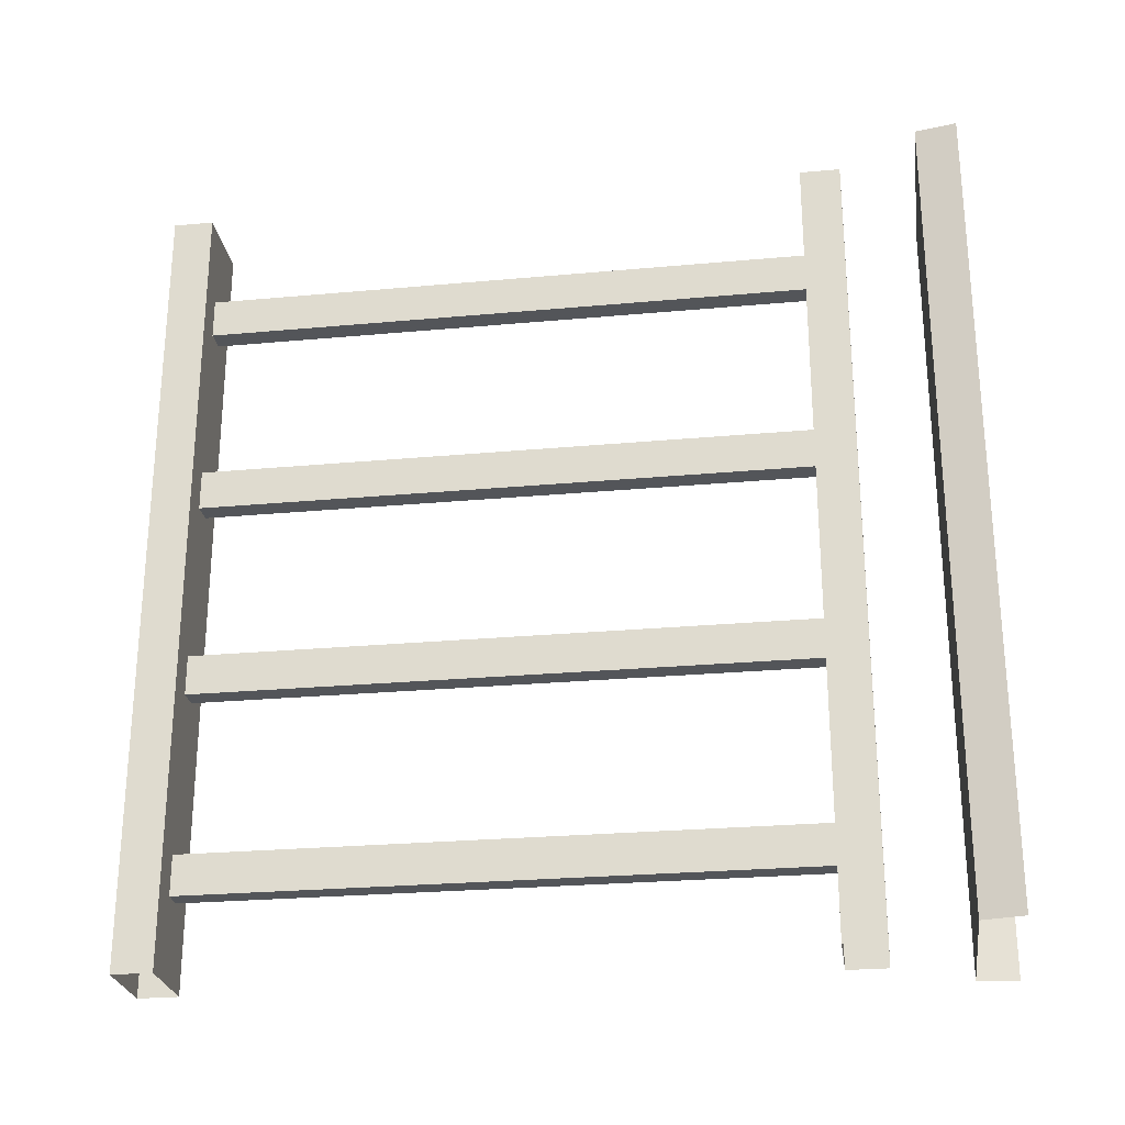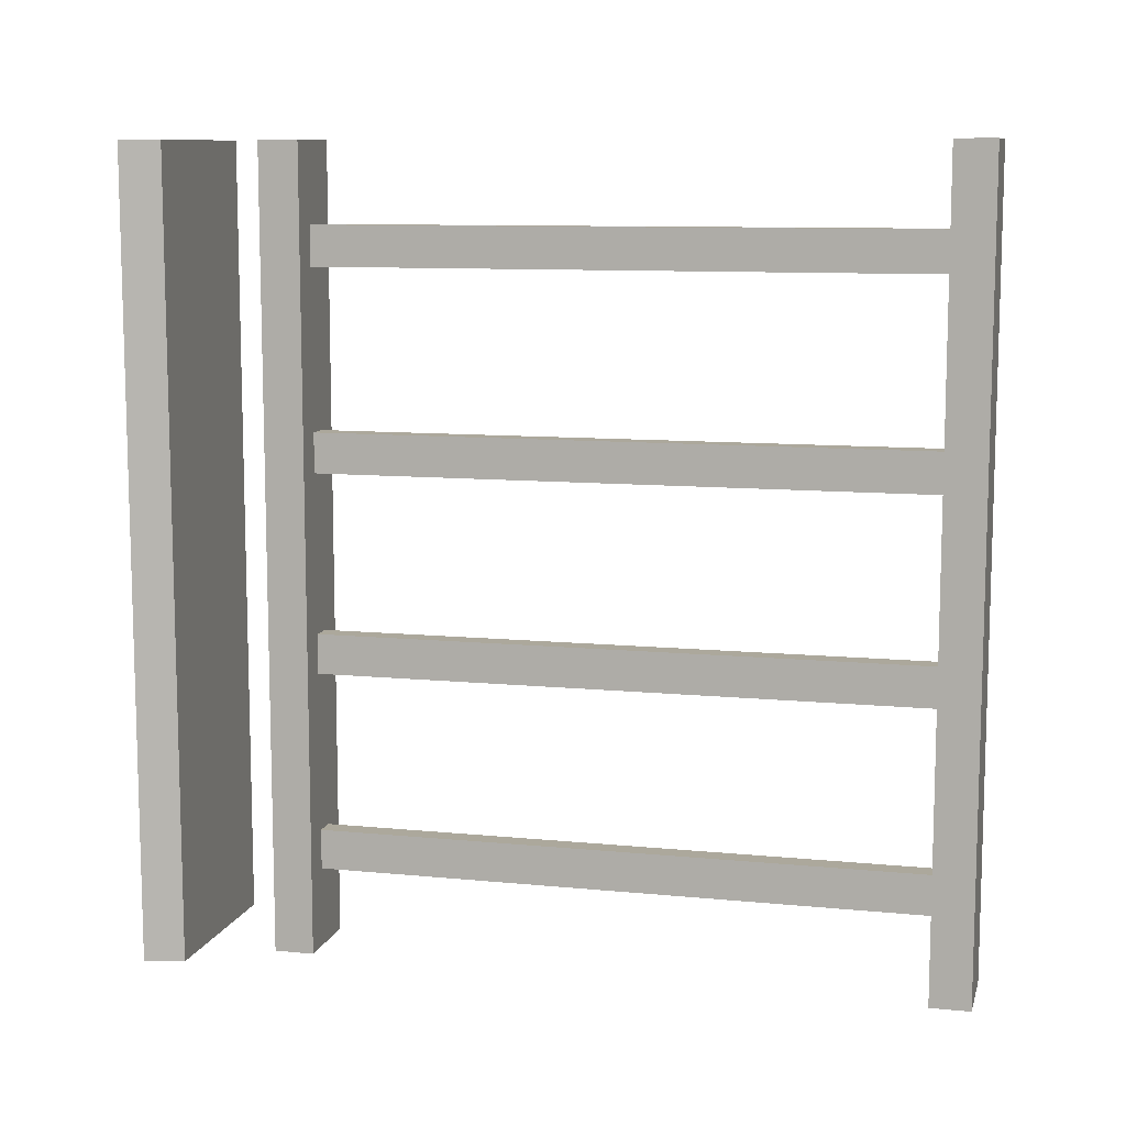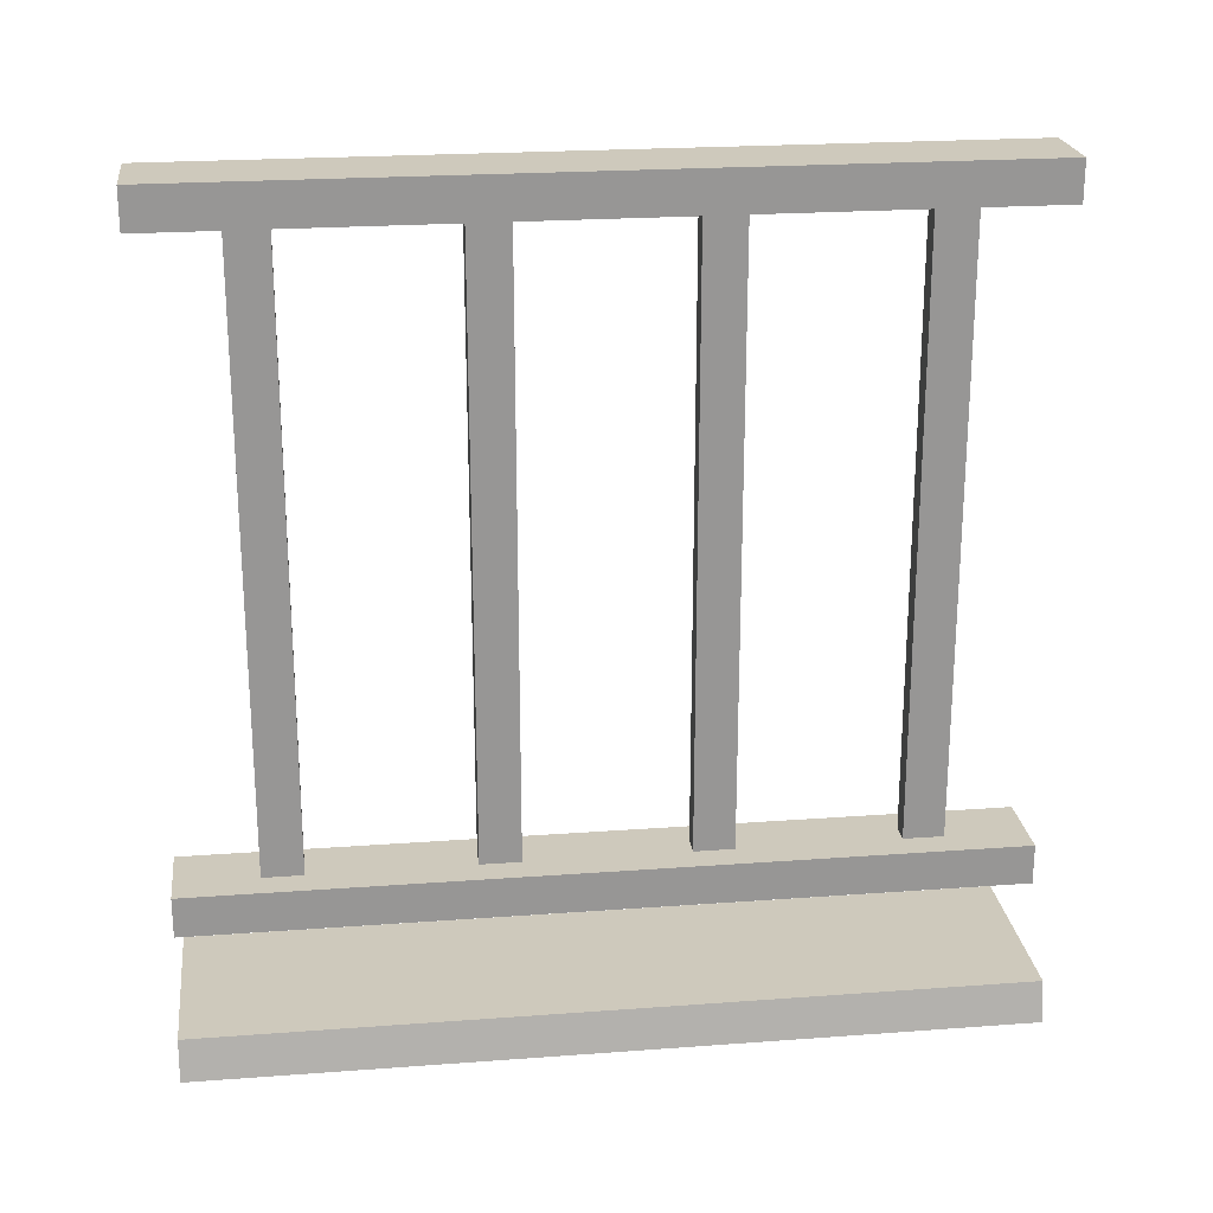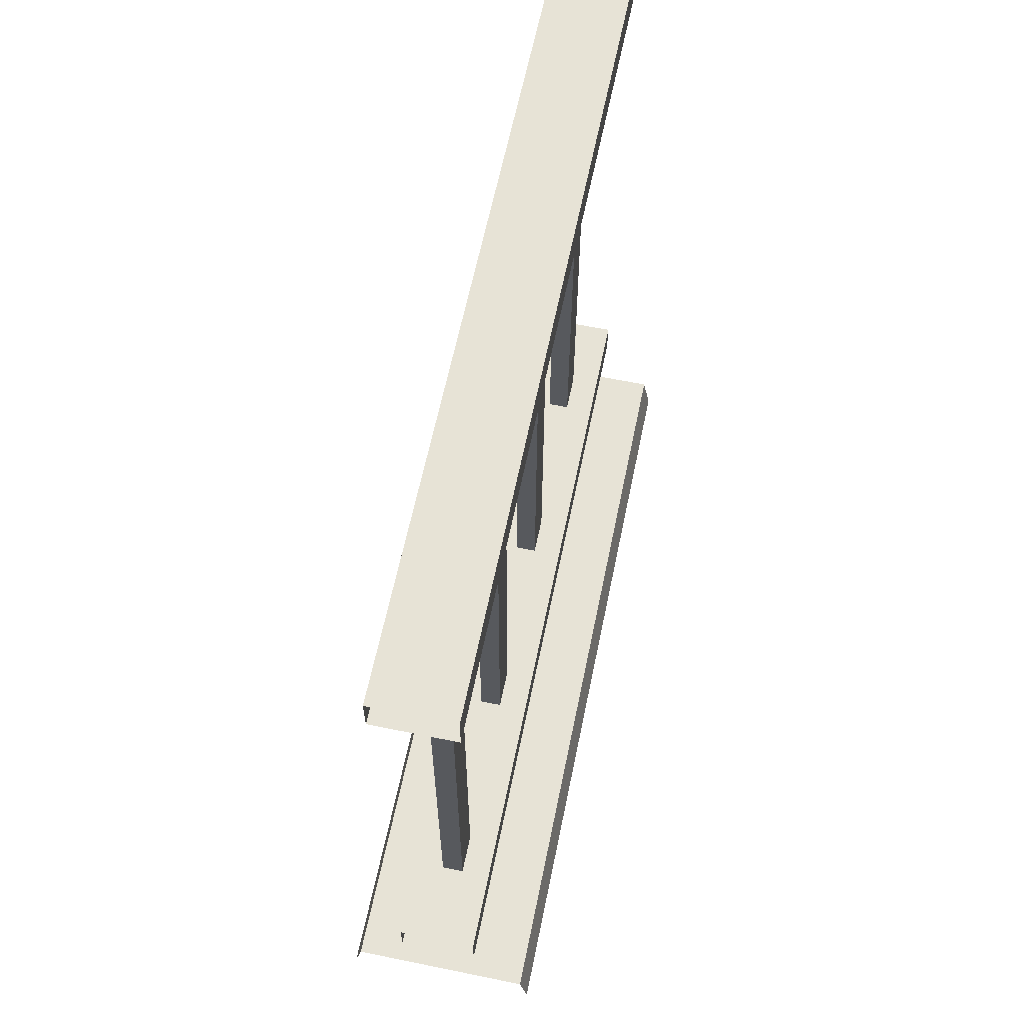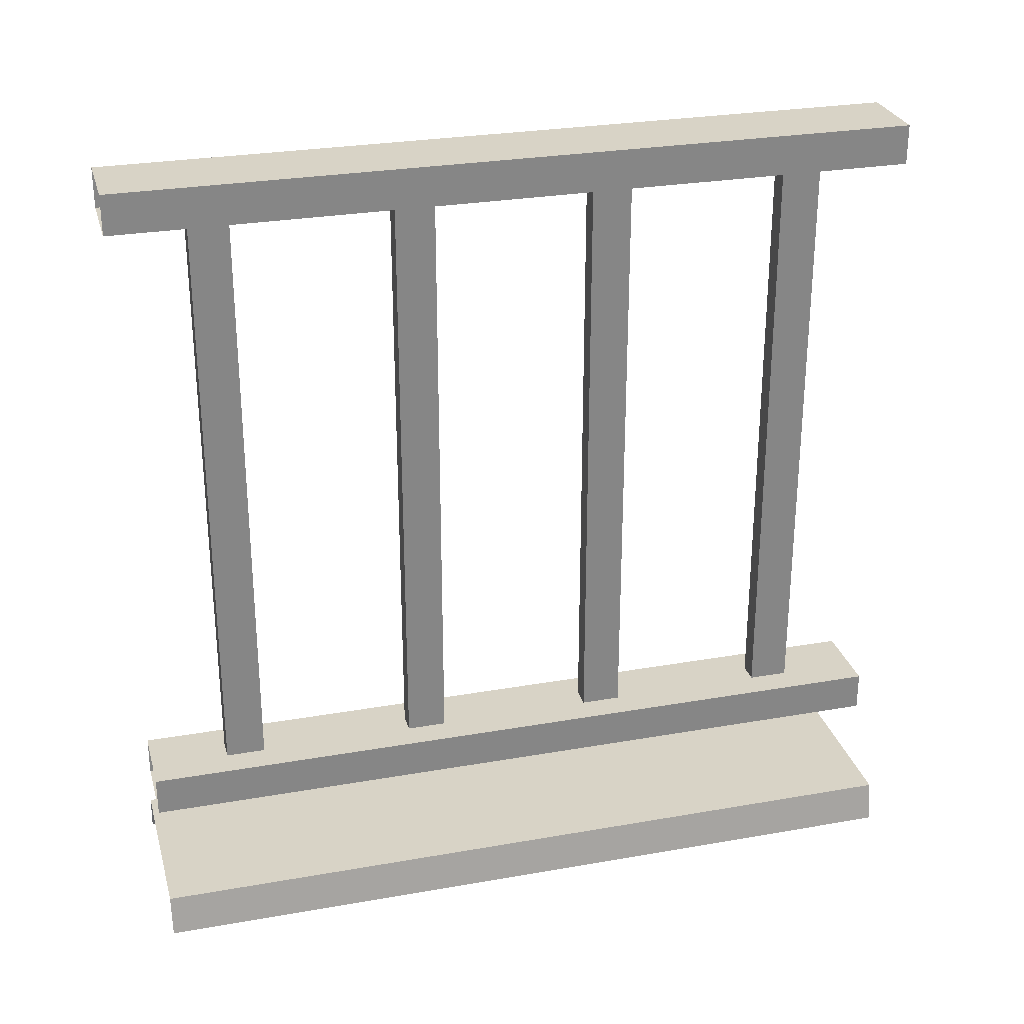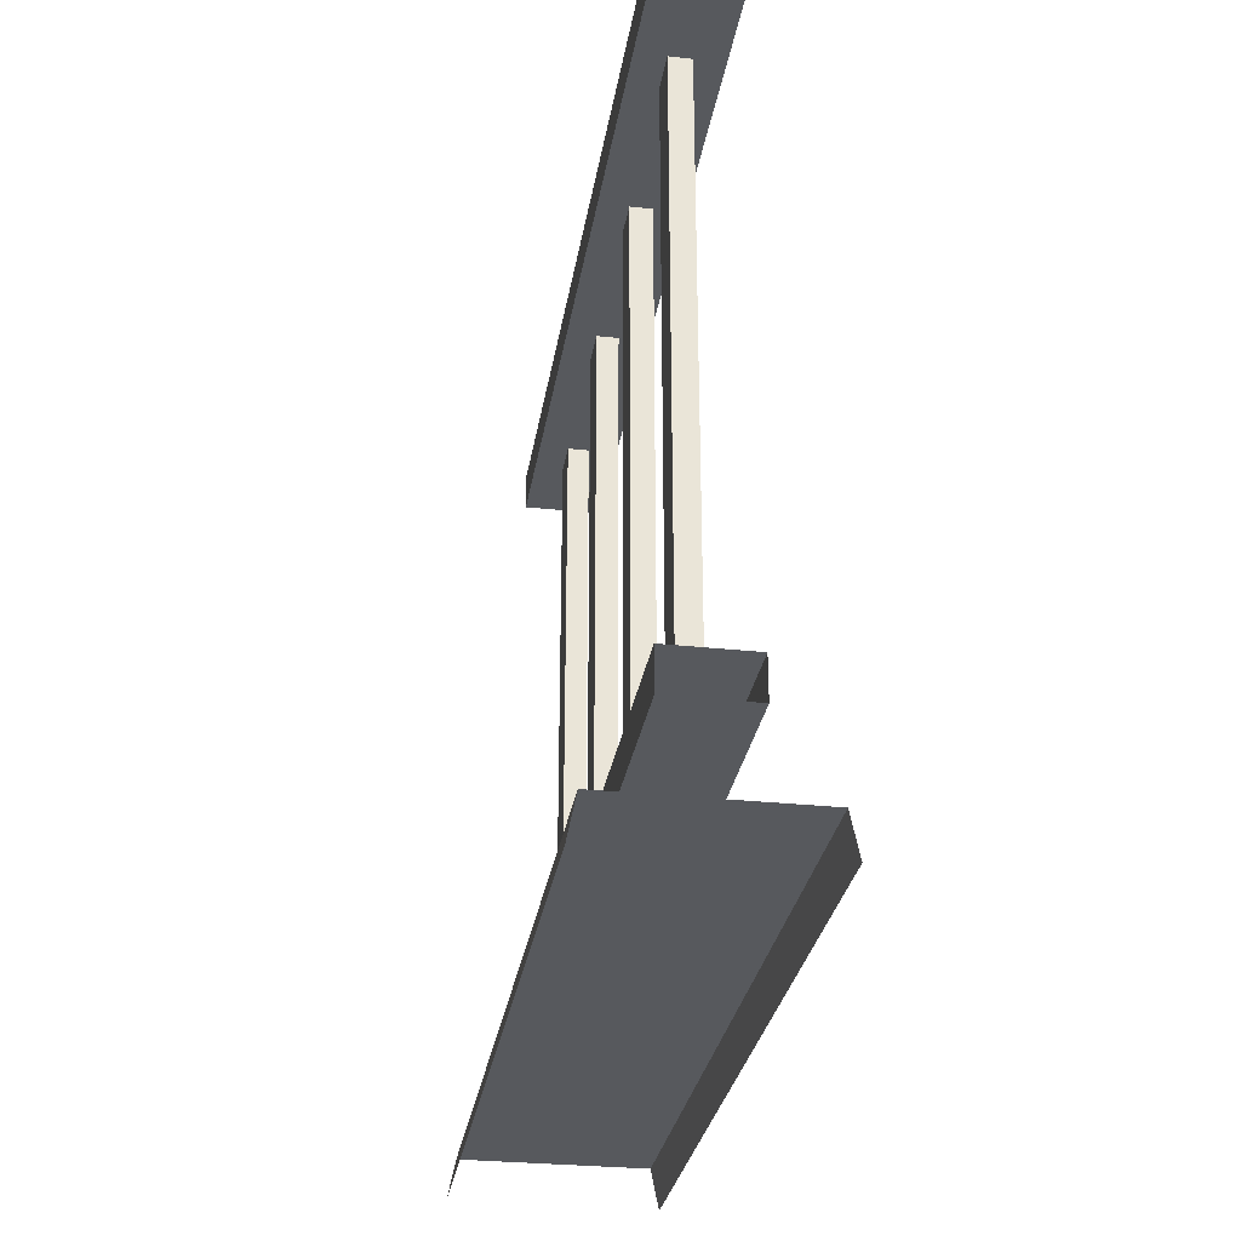
<metadata>
{"format":"obj","ext":"obj","renderer":"f3d","projection":"perspective","resolution":1024,"background":"white","views":[{"elev":-26.0,"azim":-81.7,"up":"+Z"},{"elev":9.9,"azim":104.2,"up":"+Z"},{"elev":22.5,"azim":82.7,"up":"+Y"},{"elev":62.7,"azim":11.7,"up":"+Y"},{"elev":28.0,"azim":75.0,"up":"+Y"},{"elev":-29.7,"azim":-9.0,"up":"+Y"}]}
</metadata>
<code>
v 0.1114 0.9632 -0.85
v 0.1386 0.1905 -0.85
v 0.1114 0.1905 -0.85
v 0.1386 0.9632 -0.85
v 0.1114 0.9632 -0.9
v 0.1386 0.1905 -0.9
v 0.1386 0.9632 -0.9
v 0.1114 0.1905 -0.9
v 0.1386 0.9632 -0.85
v 0.1386 0.1905 -0.9
v 0.1386 0.1905 -0.85
v 0.1386 0.9632 -0.9
v 0.1114 0.1905 -0.85
v 0.1114 0.9632 -0.9
v 0.1114 0.9632 -0.85
v 0.1114 0.1905 -0.9
v 0.1114 0.9632 -0.6
v 0.1386 0.1905 -0.6
v 0.1114 0.1905 -0.6
v 0.1386 0.9632 -0.6
v 0.1114 0.9632 -0.65
v 0.1386 0.1905 -0.65
v 0.1386 0.9632 -0.65
v 0.1114 0.1905 -0.65
v 0.1386 0.9632 -0.6
v 0.1386 0.1905 -0.65
v 0.1386 0.1905 -0.6
v 0.1386 0.9632 -0.65
v 0.1114 0.1905 -0.6
v 0.1114 0.9632 -0.65
v 0.1114 0.9632 -0.6
v 0.1114 0.1905 -0.65
v 0.1114 0.9632 -0.35
v 0.1386 0.1905 -0.35
v 0.1114 0.1905 -0.35
v 0.1386 0.9632 -0.35
v 0.1114 0.9632 -0.4
v 0.1386 0.1905 -0.4
v 0.1386 0.9632 -0.4
v 0.1114 0.1905 -0.4
v 0.1386 0.9632 -0.35
v 0.1386 0.1905 -0.4
v 0.1386 0.1905 -0.35
v 0.1386 0.9632 -0.4
v 0.1114 0.1905 -0.35
v 0.1114 0.9632 -0.4
v 0.1114 0.9632 -0.35
v 0.1114 0.1905 -0.4
v 0.1114 0.9632 -0.1
v 0.1386 0.1905 -0.1
v 0.1114 0.1905 -0.1
v 0.1386 0.9632 -0.1
v 0.1114 0.9632 -0.15
v 0.1386 0.1905 -0.15
v 0.1386 0.9632 -0.15
v 0.1114 0.1905 -0.15
v 0.1386 0.9632 -0.1
v 0.1386 0.1905 -0.15
v 0.1386 0.1905 -0.1
v 0.1386 0.9632 -0.15
v 0.1114 0.1905 -0.1
v 0.1114 0.9632 -0.15
v 0.1114 0.9632 -0.1
v 0.1114 0.1905 -0.15
v 3.182e-06 -7.595e-08 -3.158e-06
v 0.01 0.05 -1
v 0.01 0.05 -4.154e-06
v 3.283e-06 -7.595e-08 -1
v 0.075 0.9561 -1
v 0.175 0.9561 -3.323e-06
v 0.175 0.9561 -1
v 0.075 0.9561 -3.724e-06
v 0.175 1.006 -1
v 0.075 1.006 -3.724e-06
v 0.075 1.006 -1
v 0.175 1.006 -3.323e-06
v 0.175 0.9561 -1
v 0.175 1.006 -3.323e-06
v 0.175 1.006 -1
v 0.175 0.9561 -3.323e-06
v 0.075 1.006 -1
v 0.075 0.9561 -3.724e-06
v 0.075 0.9561 -1
v 0.075 1.006 -3.724e-06
v 0.175 0.1941 -1
v 0.075 0.1941 -3.724e-06
v 0.075 0.1941 -1
v 0.175 0.1941 -3.323e-06
v 0.175 0.1441 -1
v 0.175 0.1941 -3.323e-06
v 0.175 0.1941 -1
v 0.175 0.1441 -3.323e-06
v 0.075 0.1941 -1
v 0.075 0.1441 -3.724e-06
v 0.075 0.1441 -1
v 0.075 0.1941 -3.724e-06
v 0.24 0.05 -1
v 0.01 0.05 -4.154e-06
v 0.01 0.05 -1
v 0.24 0.05 -6.298e-06
v 0.25 -7.595e-08 -1
v 0.24 0.05 -6.298e-06
v 0.24 0.05 -1
v 0.25 -7.595e-08 -3.868e-06
v 0.075 0.1441 -1
v 0.175 0.1441 -3.323e-06
v 0.175 0.1441 -1
v 0.075 0.1441 -3.724e-06
g porch_railing_A_3_8830_851
f 1 3 2
f 2 4 1
f 5 7 6
f 6 8 5
f 9 11 10
f 10 12 9
f 13 15 14
f 14 16 13
f 17 19 18
f 18 20 17
f 21 23 22
f 22 24 21
f 25 27 26
f 26 28 25
f 29 31 30
f 30 32 29
f 33 35 34
f 34 36 33
f 37 39 38
f 38 40 37
f 41 43 42
f 42 44 41
f 45 47 46
f 46 48 45
f 49 51 50
f 50 52 49
f 53 55 54
f 54 56 53
f 57 59 58
f 58 60 57
f 61 63 62
f 62 64 61
f 65 67 66
f 66 68 65
f 69 71 70
f 70 72 69
f 73 75 74
f 74 76 73
f 77 79 78
f 78 80 77
f 81 83 82
f 82 84 81
f 85 87 86
f 86 88 85
f 89 91 90
f 90 92 89
f 93 95 94
f 94 96 93
f 97 99 98
f 98 100 97
f 101 103 102
f 102 104 101
f 105 107 106
f 106 108 105

</code>
